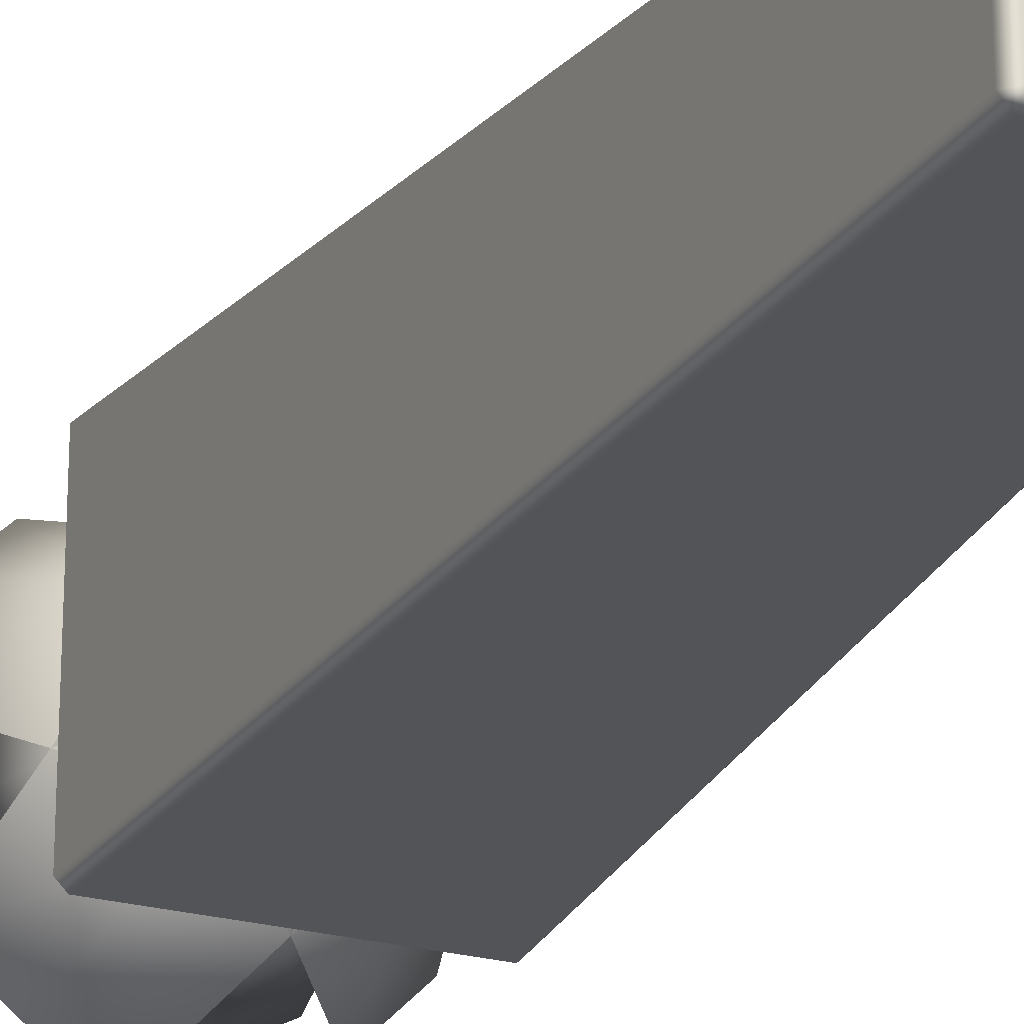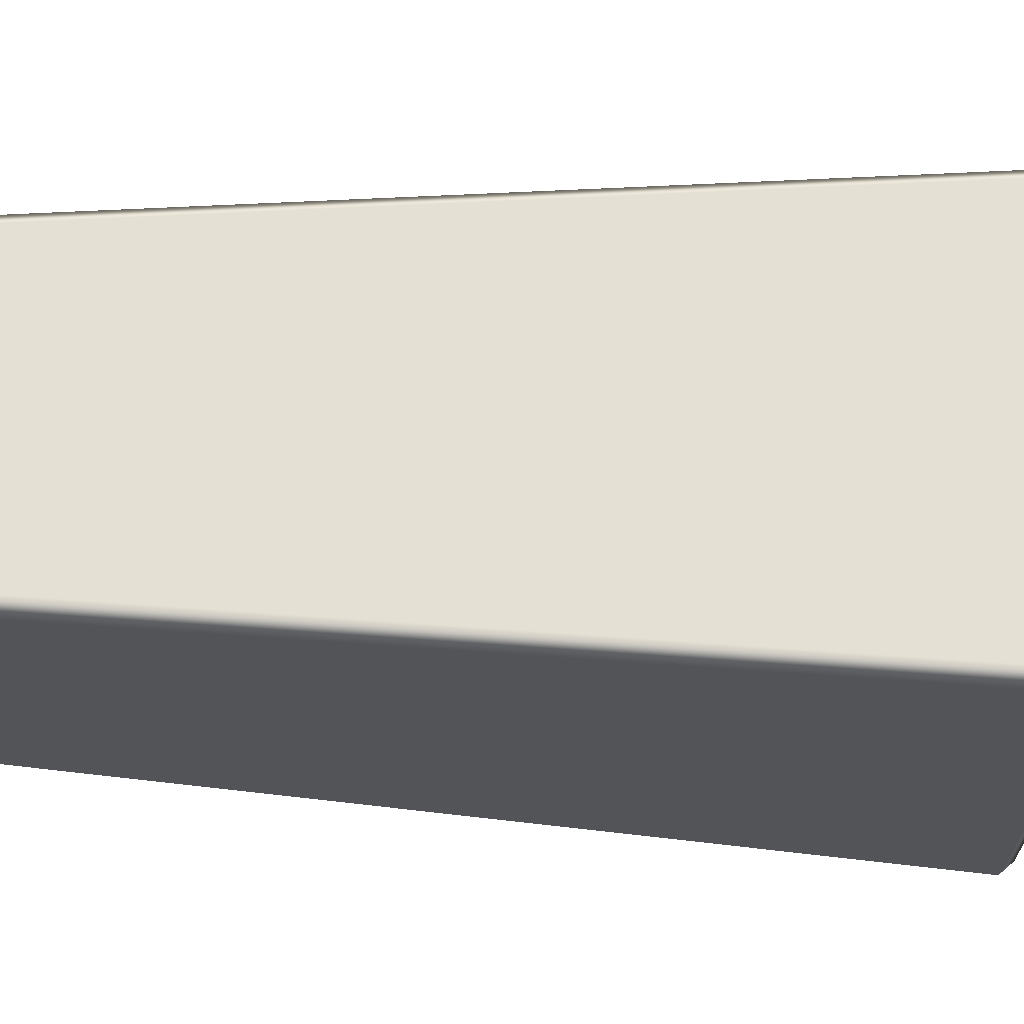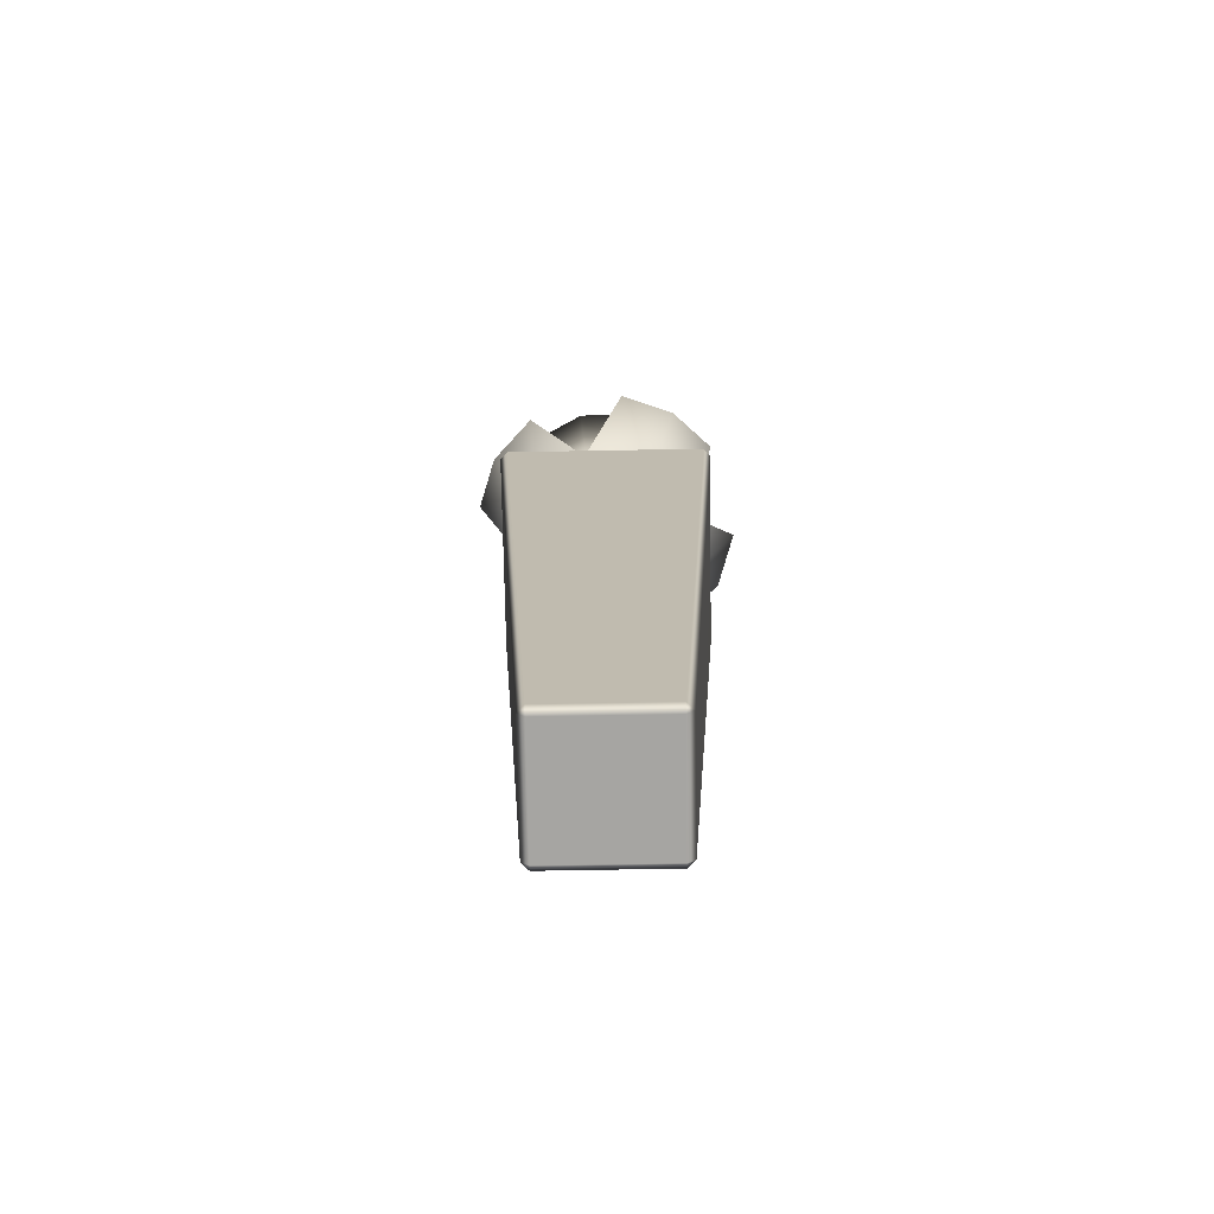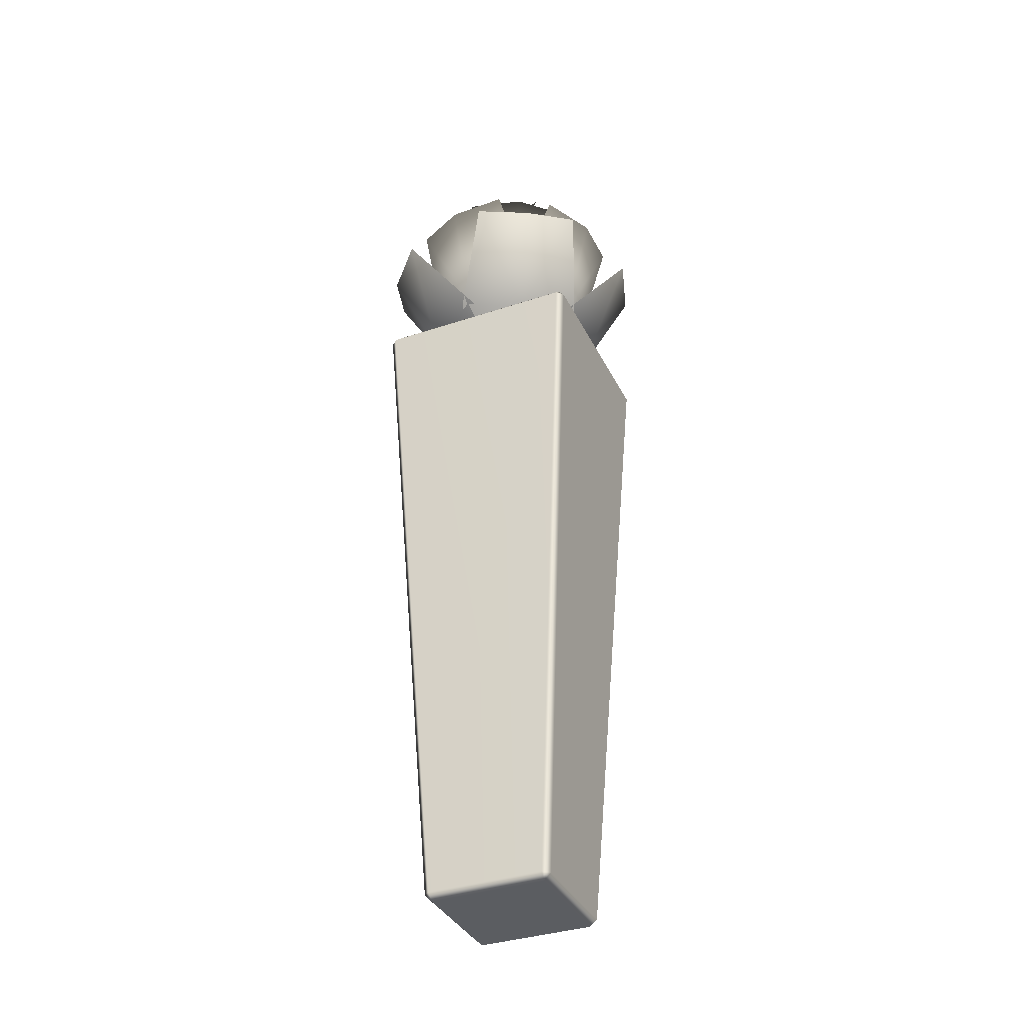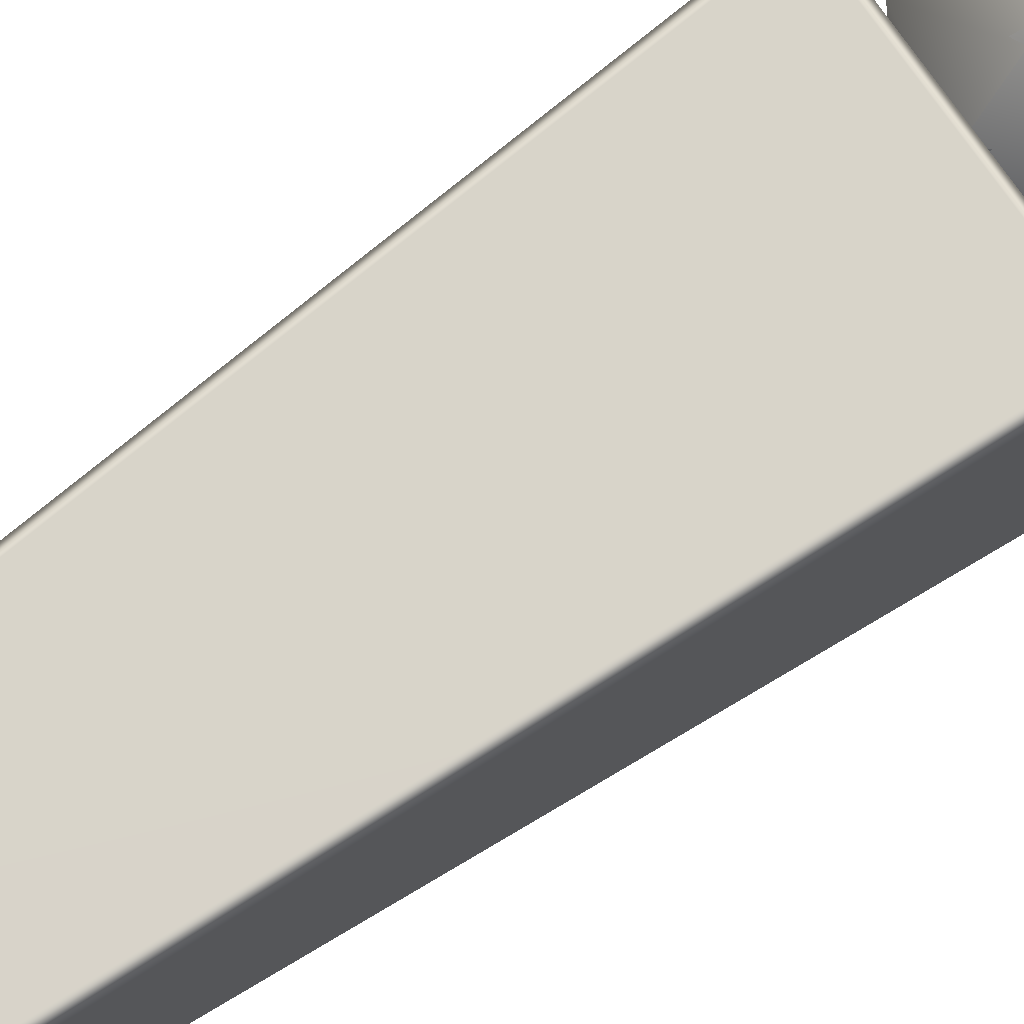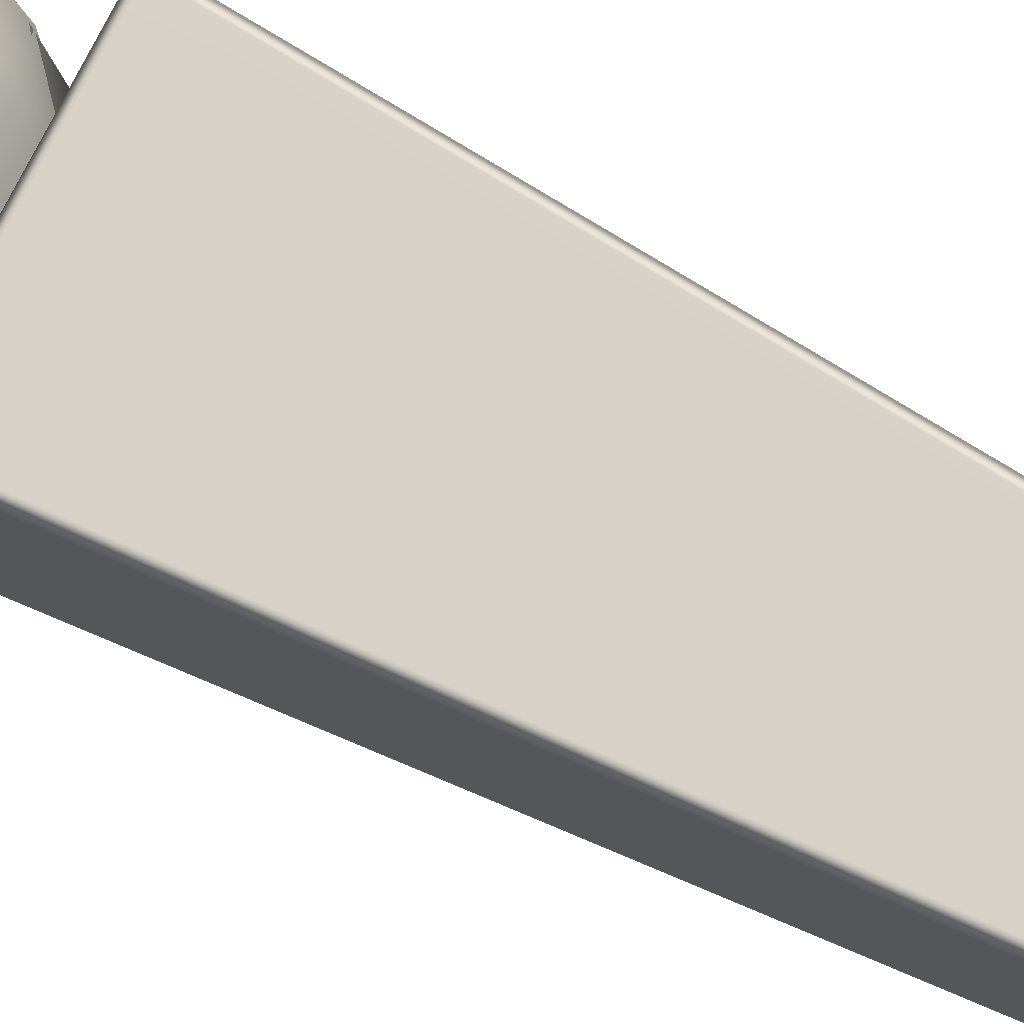
<metadata>
{"format":"obj","ext":"obj","renderer":"f3d","projection":"perspective","resolution":1024,"background":"white","views":[{"elev":-23.5,"azim":-25.7,"up":"+Z"},{"elev":-23.3,"azim":84.9,"up":"+Z"},{"elev":-73.8,"azim":91.0,"up":"+Y"},{"elev":-36.1,"azim":23.6,"up":"+Y"},{"elev":75.5,"azim":55.0,"up":"+Z"},{"elev":77.7,"azim":-63.0,"up":"+Z"}]}
</metadata>
<code>
o Square.003
v 1.125 -0.009594 2.903
v 1.125 -0.009594 3.07
v 0.9583 -0.009594 3.07
v 0.9583 -0.009594 2.903
v 1.178 0.938 2.851
v 0.906 0.938 2.851
v 0.906 0.938 3.122
v 1.178 0.938 3.122
v 1.187 0.9779 3.142
v 0.8966 0.9779 3.142
v 0.9577 0.000361 3.081
v 1.126 0.000361 3.081
v 1.197 0.9779 2.841
v 1.197 0.9779 3.132
v 1.136 0.000361 3.071
v 1.136 0.000361 2.902
v 0.8966 0.9779 2.831
v 1.187 0.9779 2.831
v 1.126 0.000361 2.892
v 0.9577 0.000361 2.892
v 0.8867 0.9779 3.132
v 0.8867 0.9779 2.841
v 0.9477 0.000361 2.902
v 0.9477 0.000361 3.071
v 0.896 0.9878 3.132
v 1.188 0.9878 3.132
v 0.896 0.9878 2.841
v 1.188 0.9878 2.841
v 1.178 0.9878 3.122
v 0.906 0.9878 3.122
v 1.178 0.9878 2.851
v 0.906 0.9878 2.851
v 0.9019 0.9804 3.127
v 0.9719 0.9804 3.127
v 0.9719 0.9638 3.057
v 0.9019 0.9804 3.057
v 1.042 0.9804 3.127
v 1.042 0.9669 3.077
v 1.112 0.9804 3.127
v 1.112 0.9638 3.057
v 1.182 0.9804 3.127
v 1.182 0.9804 3.057
v 0.9019 0.9804 2.987
v 0.951 0.9669 2.987
v 1.042 0.9829 2.987
v 1.133 0.9669 2.987
v 1.182 0.9804 2.987
v 0.9719 0.9638 2.917
v 0.9019 0.9804 2.917
v 1.042 0.9669 2.896
v 1.112 0.9638 2.917
v 1.182 0.9804 2.917
v 0.9019 0.9804 2.847
v 0.9719 0.9804 2.847
v 1.042 0.9804 2.847
v 1.112 0.9804 2.847
v 1.182 0.9804 2.847
v 1.108 1.016 3.096
v 1.003 1.05 3.107
v 0.9769 0.9842 3.02
v 1.052 0.9744 3.003
v 1.102 0.9842 2.945
v 1.167 1.05 3.009
v 1.068 1.17 3.187
v 1.147 1.158 3.162
v 1.207 1.171 3.103
v 1.019 1.222 2.947
v 1.123 1.179 2.938
v 1.098 1.057 2.938
v 1.028 1.079 2.962
v 0.9715 1.057 3.011
v 0.9578 1.178 3.031
v 1.134 1.302 2.977
v 1.051 1.375 3.002
v 0.9914 1.317 3.055
v 1.064 1.222 3.026
v 0.9605 1.179 3.035
v 0.9855 1.057 3.035
v 1.056 1.079 3.011
v 1.112 1.057 2.962
v 1.126 1.179 2.942
v 0.9499 1.302 2.996
v 1.033 1.375 2.971
v 1.092 1.317 2.918
v 1.081 1.222 2.964
v 1.09 1.179 3.068
v 1.09 1.057 3.043
v 1.067 1.079 2.972
v 1.018 1.057 2.916
v 0.9976 1.178 2.903
v 1.052 1.302 3.079
v 1.026 1.375 2.995
v 0.9735 1.317 2.936
v 1.002 1.222 3.009
v 0.9933 1.179 2.905
v 0.9933 1.057 2.93
v 1.017 1.079 3.001
v 1.066 1.057 3.057
v 1.086 1.179 3.07
v 1.032 1.302 2.895
v 1.057 1.375 2.978
v 1.11 1.317 3.037
v 1.004 1.146 2.92
v 1.111 1.125 2.916
v 1.1 0.997 2.941
v 1.027 1.013 2.961
v 0.9732 0.9969 3.014
v 0.9458 1.125 3.011
v 1.099 1.298 2.923
v 1.019 1.305 2.946
v 0.9584 1.299 3.004
v 1.08 1.146 3.053
v 0.9726 1.125 3.057
v 0.9838 0.997 3.032
v 1.057 1.013 3.013
v 1.111 0.9969 2.959
v 1.138 1.125 2.962
v 0.985 1.298 3.05
v 1.065 1.305 3.027
v 1.125 1.299 2.969
v 1.108 1.146 2.949
v 1.113 1.125 3.056
v 1.087 0.997 3.045
v 1.068 1.013 2.972
v 1.015 0.9969 2.918
v 1.018 1.125 2.891
v 1.105 1.298 3.044
v 1.082 1.305 2.964
v 1.025 1.299 2.903
v 0.9759 1.146 3.025
v 0.9711 1.125 2.917
v 0.9963 0.997 2.928
v 1.016 1.013 3.002
v 1.069 0.9969 3.055
v 1.066 1.125 3.083
v 0.9784 1.298 2.93
v 1.002 1.305 3.01
v 1.059 1.299 3.07
v 0.9901 1.109 2.896
v 1.099 1.108 2.894
v 1.103 0.9917 2.945
v 1.028 0.9997 2.962
v 0.9756 0.9916 3.018
v 0.9334 1.107 2.989
v 1.066 1.278 2.866
v 0.9856 1.278 2.888
v 0.9259 1.278 2.947
v 1.094 1.109 3.077
v 0.9851 1.108 3.079
v 0.9813 0.9917 3.028
v 1.056 0.9997 3.012
v 1.108 0.9916 2.955
v 1.15 1.107 2.984
v 1.018 1.278 3.107
v 1.098 1.278 3.085
v 1.158 1.278 3.026
v 1.132 1.109 2.935
v 1.134 1.108 3.043
v 1.083 0.9917 3.047
v 1.067 0.9997 2.972
v 1.01 0.9916 2.92
v 1.04 1.107 2.878
v 1.162 1.278 3.011
v 1.14 1.278 2.93
v 1.082 1.278 2.871
v 0.9514 1.109 3.039
v 0.9493 1.108 2.93
v 1.001 0.9917 2.926
v 1.017 0.9997 3.001
v 1.073 0.9916 3.053
v 1.044 1.107 3.095
v 0.9217 1.278 2.962
v 0.9435 1.278 3.043
v 1.002 1.278 3.103
v 0.9243 1.062 2.958
v 0.9964 1.079 2.877
v 1.059 0.9834 2.915
v 1.017 0.983 2.981
v 1.024 0.9834 3.057
v 0.9511 1.079 3.062
v 0.9221 1.231 2.874
v 0.8822 1.227 2.947
v 0.8836 1.232 3.031
v 1.159 1.062 3.015
v 1.088 1.079 3.096
v 1.025 0.9834 3.058
v 1.067 0.983 2.993
v 1.06 0.9834 2.916
v 1.133 1.079 2.91
v 1.162 1.231 3.099
v 1.202 1.227 3.025
v 1.2 1.232 2.942
v 1.071 1.062 2.869
v 1.151 1.079 2.941
v 1.113 0.9834 3.003
v 1.048 0.983 2.962
v 0.971 0.9834 2.969
v 0.9659 1.079 2.896
v 1.154 1.231 2.867
v 1.081 1.227 2.827
v 0.9971 1.232 2.828
v 1.014 1.062 3.104
v 0.9328 1.079 3.032
v 0.9707 0.9834 2.97
v 1.036 0.983 3.011
v 1.113 0.9834 3.004
v 1.118 1.079 3.077
v 0.9296 1.231 3.107
v 1.003 1.227 3.146
v 1.087 1.232 3.145
v 1.152 1.016 2.921
v 1.163 1.05 3.025
v 1.076 0.9842 3.052
v 1.058 0.9744 2.977
v 1 0.9842 2.926
v 1.064 1.05 2.862
v 1.242 1.17 2.96
v 1.217 1.158 2.881
v 1.159 1.171 2.822
v 0.976 1.016 2.877
v 1.081 1.05 2.866
v 1.107 0.9842 2.953
v 1.032 0.9744 2.97
v 0.9816 0.9842 3.028
v 0.9172 1.05 2.964
v 1.016 1.17 2.786
v 0.9367 1.158 2.811
v 0.8771 1.171 2.869
v 0.9321 1.016 3.052
v 0.9213 1.05 2.948
v 1.008 0.9842 2.921
v 1.025 0.9744 2.997
v 1.083 0.9842 3.047
v 1.019 1.05 3.111
v 0.8413 1.17 3.012
v 0.8665 1.158 3.092
v 0.9244 1.171 3.151
f 1 2 3 4
f 9 10 11 12
f 13 14 15 16
f 17 18 19 20
f 21 22 23 24
f 11 24 3
f 2 15 12
f 23 20 4
f 1 19 16
f 10 25 21
f 14 26 9
f 22 27 17
f 18 28 13
f 23 4 3 24
f 19 1 4 20
f 15 2 1 16
f 11 3 2 12
f 9 26 25 10
f 13 28 26 14
f 17 27 28 18
f 21 25 27 22
f 14 9 12 15
f 24 11 10 21
f 18 13 16 19
f 22 17 20 23
f 29 30 25 26
f 31 29 26 28
f 32 31 28 27
f 30 32 27 25
f 5 6 7 8
f 8 7 30 29
f 5 8 29 31
f 6 5 31 32
f 7 6 32 30
f 33 34 35 36
f 35 34 37 38
f 37 39 40 38
f 40 39 41 42
f 43 36 35 44
f 35 38 45 44
f 45 38 40 46
f 40 42 47 46
f 43 44 48 49
f 48 44 45 50
f 45 46 51 50
f 51 46 47 52
f 53 49 48 54
f 48 50 55 54
f 55 50 51 56
f 51 52 57 56
f 58 59 60 61
f 62 63 58 61
f 64 59 58 65
f 58 63 66 65
f 67 68 69 70
f 71 72 67 70
f 73 68 67 74
f 67 72 75 74
f 76 77 78 79
f 80 81 76 79
f 82 77 76 83
f 76 81 84 83
f 85 86 87 88
f 89 90 85 88
f 91 86 85 92
f 85 90 93 92
f 94 95 96 97
f 98 99 94 97
f 100 95 94 101
f 94 99 102 101
f 103 104 105 106
f 107 108 103 106
f 109 104 103 110
f 103 108 111 110
f 112 113 114 115
f 116 117 112 115
f 118 113 112 119
f 112 117 120 119
f 121 122 123 124
f 125 126 121 124
f 127 122 121 128
f 121 126 129 128
f 130 131 132 133
f 134 135 130 133
f 136 131 130 137
f 130 135 138 137
f 139 140 141 142
f 143 144 139 142
f 145 140 139 146
f 139 144 147 146
f 148 149 150 151
f 152 153 148 151
f 154 149 148 155
f 148 153 156 155
f 157 158 159 160
f 161 162 157 160
f 163 158 157 164
f 157 162 165 164
f 166 167 168 169
f 170 171 166 169
f 172 167 166 173
f 166 171 174 173
f 175 176 177 178
f 179 180 175 178
f 181 176 175 182
f 175 180 183 182
f 184 185 186 187
f 188 189 184 187
f 190 185 184 191
f 184 189 192 191
f 193 194 195 196
f 197 198 193 196
f 199 194 193 200
f 193 198 201 200
f 202 203 204 205
f 206 207 202 205
f 208 203 202 209
f 202 207 210 209
f 211 212 213 214
f 215 216 211 214
f 217 212 211 218
f 211 216 219 218
f 220 221 222 223
f 224 225 220 223
f 226 221 220 227
f 220 225 228 227
f 229 230 231 232
f 233 234 229 232
f 235 230 229 236
f 229 234 237 236

</code>
